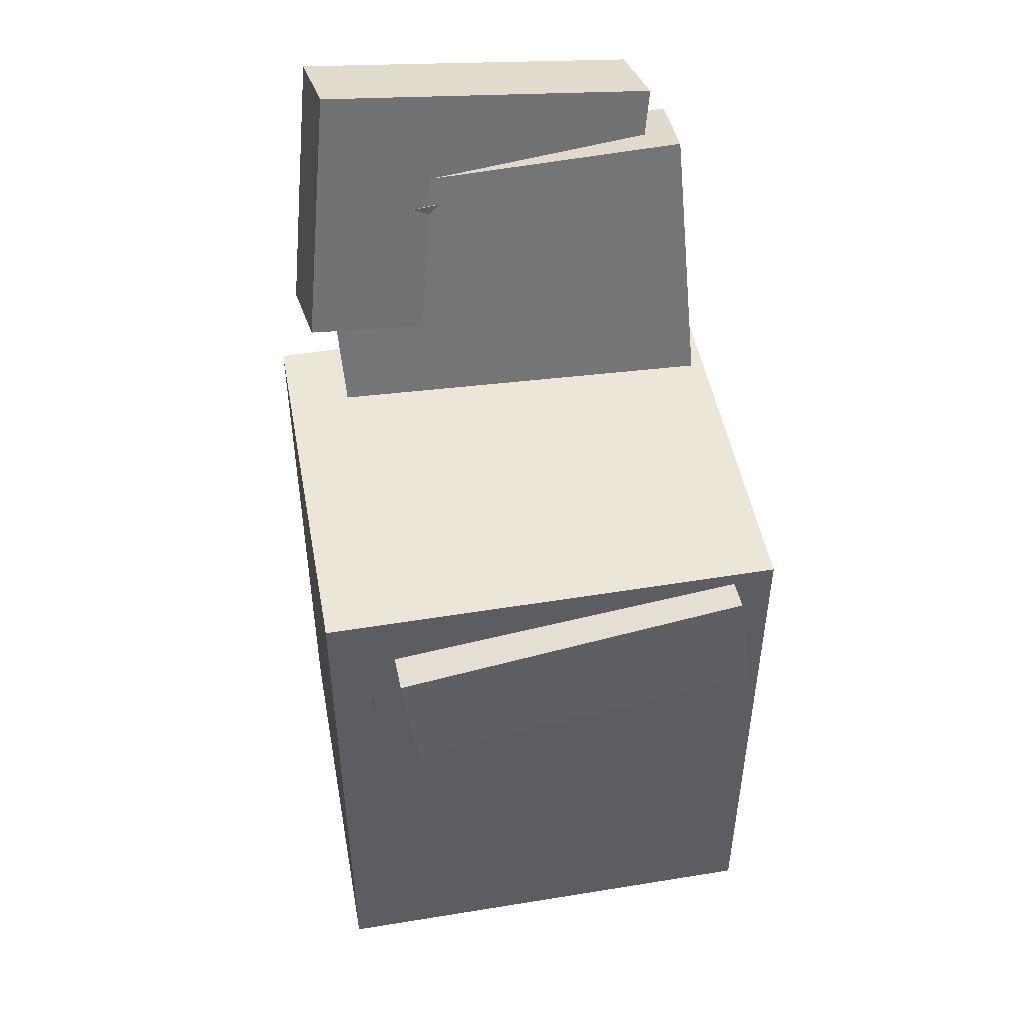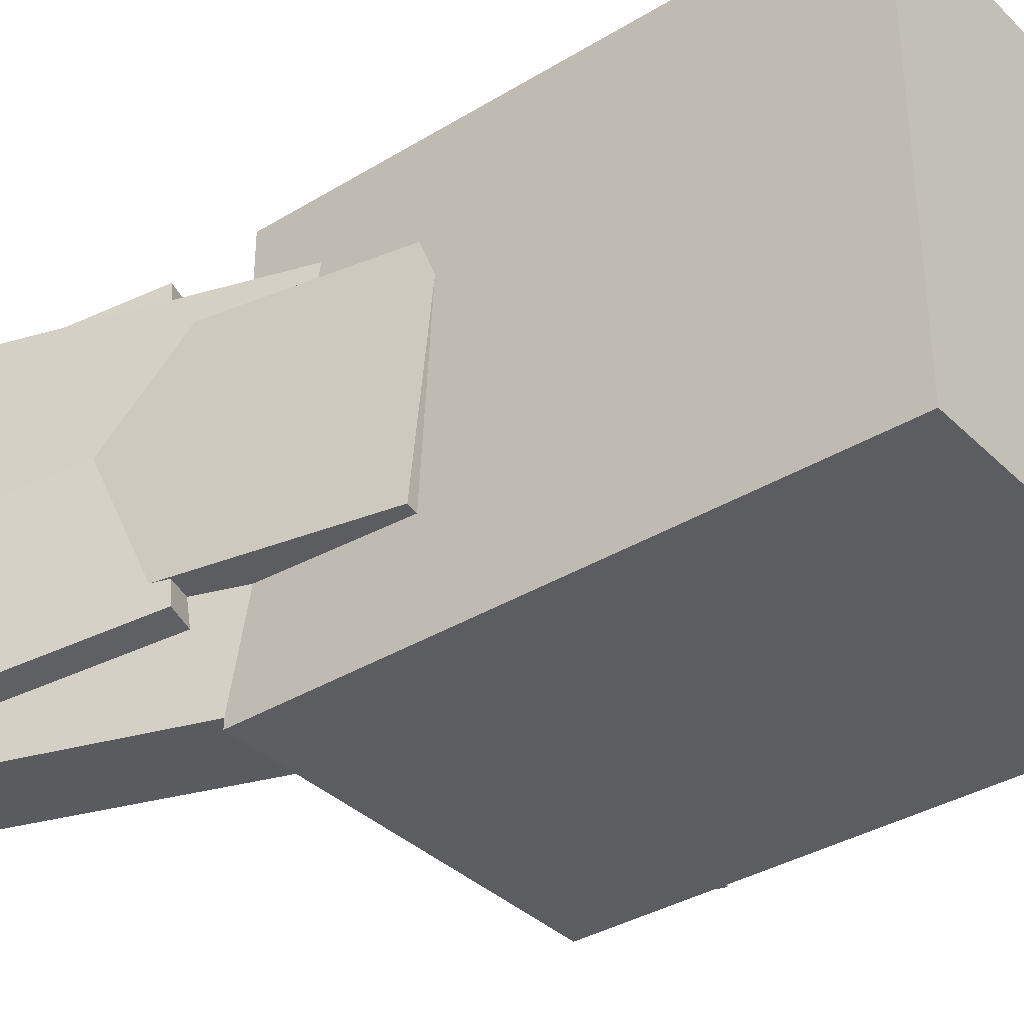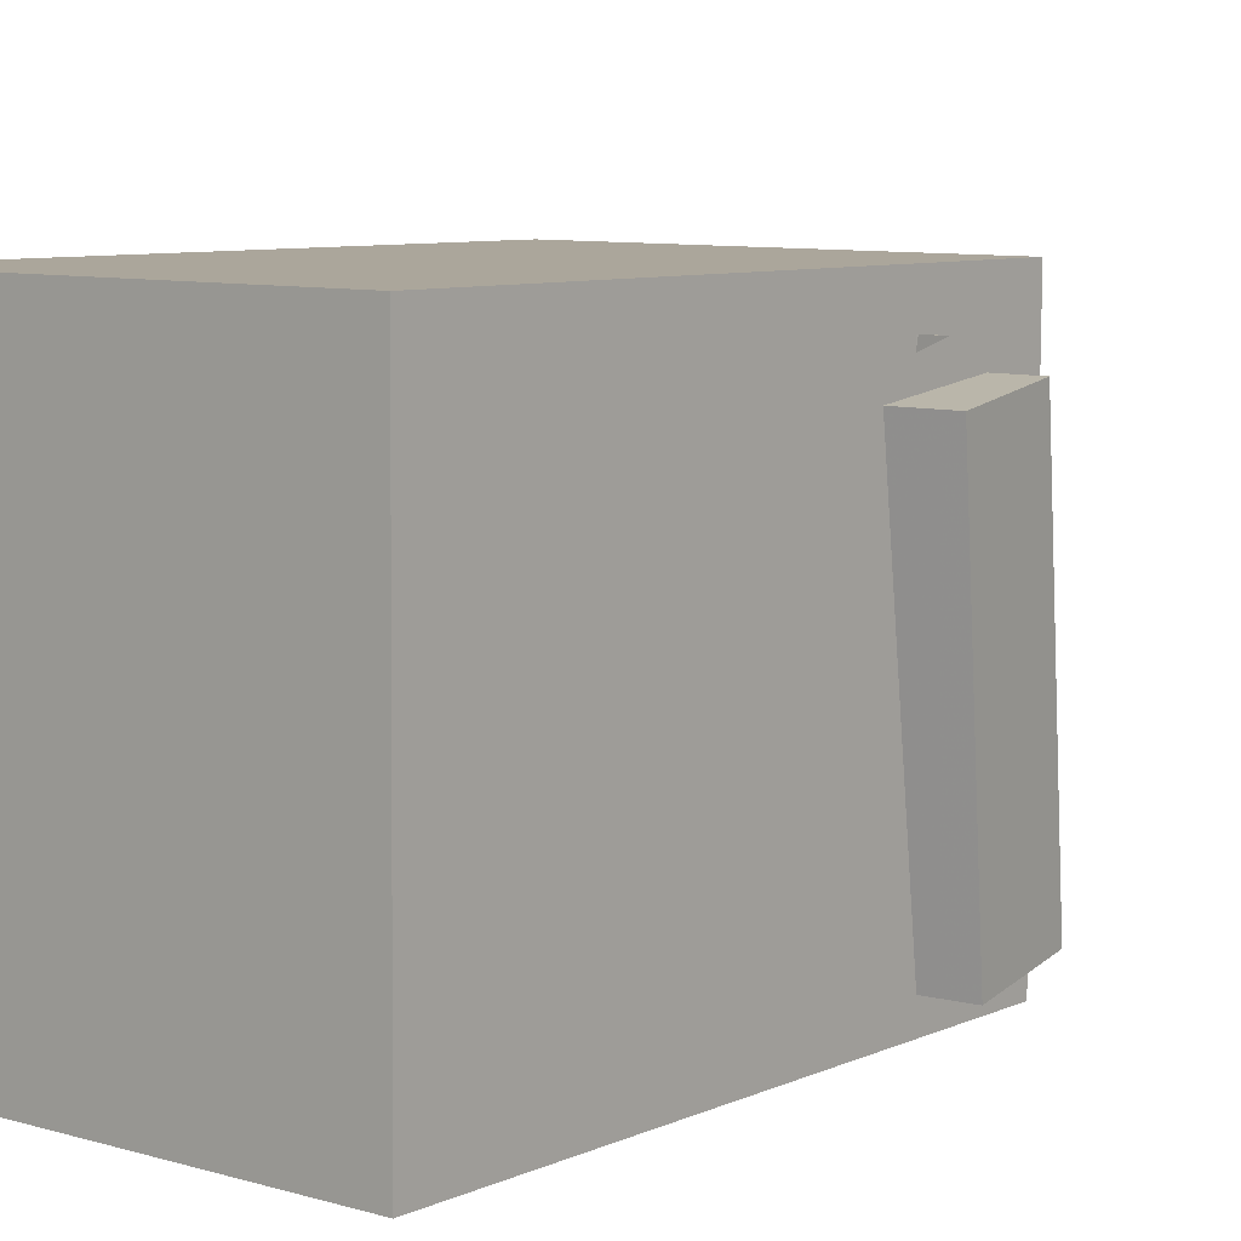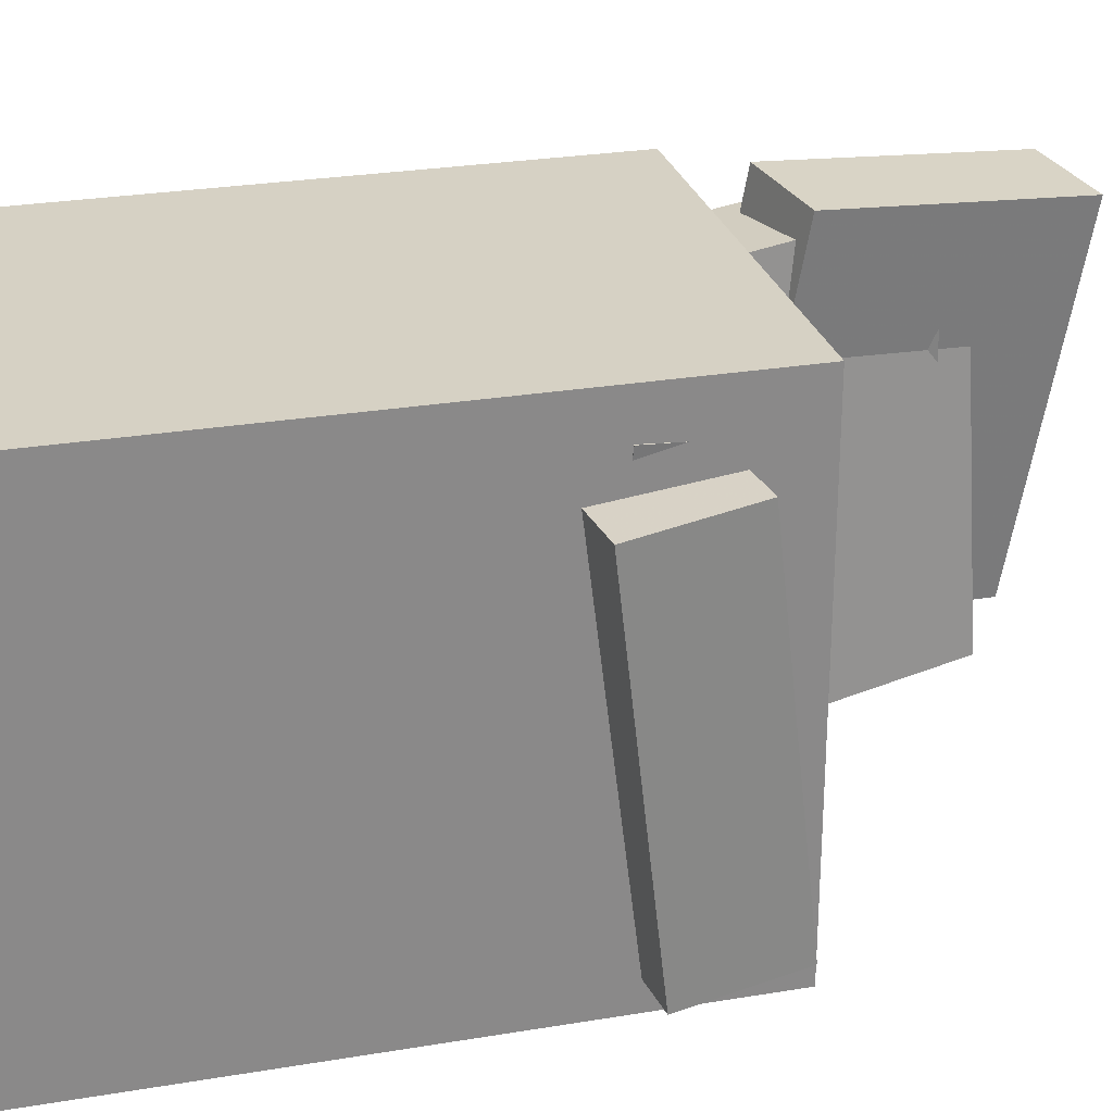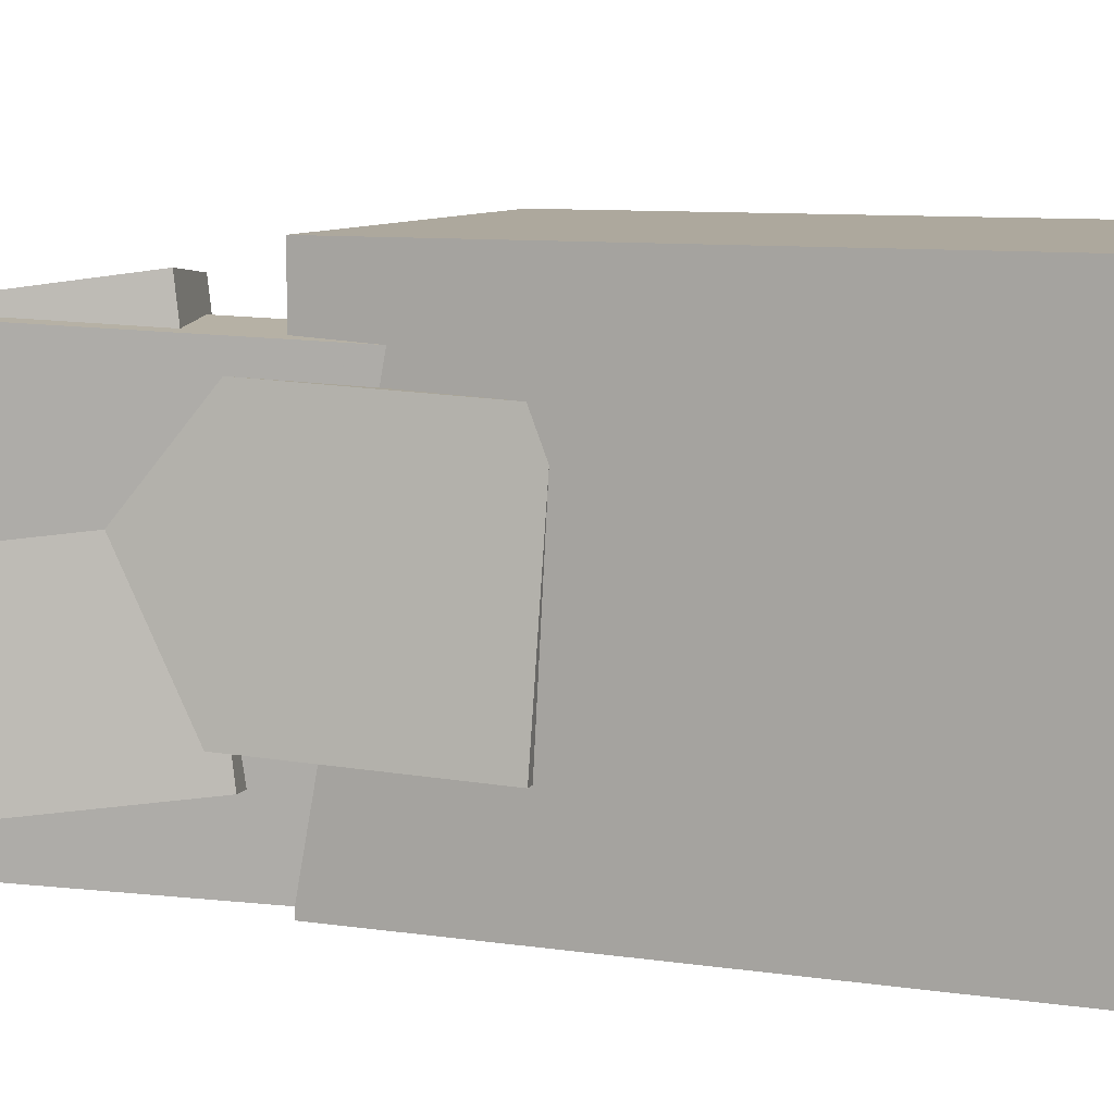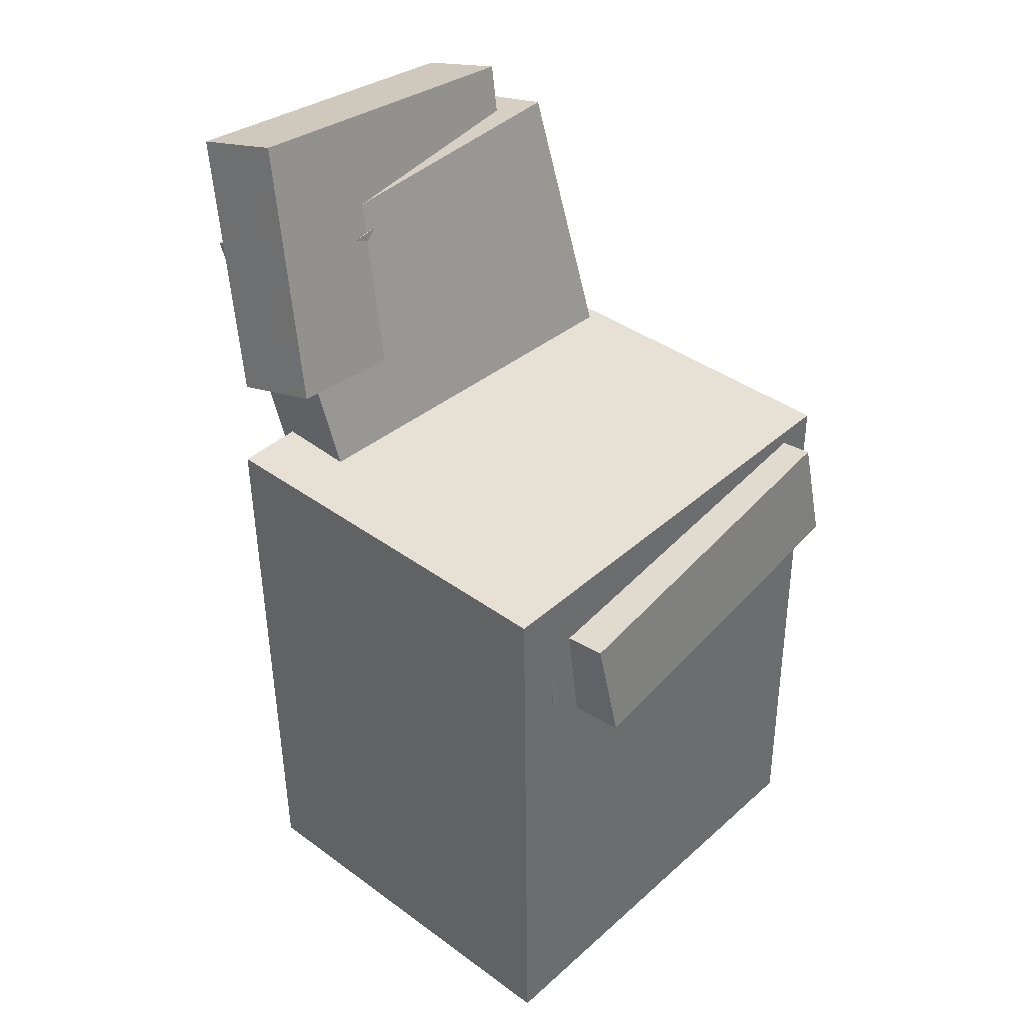
<metadata>
{"format":"obj","ext":"obj","renderer":"f3d","projection":"perspective","resolution":1024,"background":"white","views":[{"elev":49.8,"azim":80.0,"up":"+Y"},{"elev":-35.7,"azim":-50.4,"up":"+Z"},{"elev":7.9,"azim":39.6,"up":"+Z"},{"elev":26.4,"azim":75.8,"up":"+Z"},{"elev":9.0,"azim":-66.7,"up":"+Z"},{"elev":40.3,"azim":42.8,"up":"+Y"}]}
</metadata>
<code>
v -0.2141 0.2843 -0.07459
v -0.1704 -0.01241 -0.09064
v -0.2018 0.2759 0.1158
v -0.1581 -0.0209 0.09971
v -0.1523 0.2936 -0.07817
v -0.1086 -0.00312 -0.09422
v -0.14 0.2851 0.1122
v -0.09632 -0.01161 0.09613
f 1.0 7.0 5.0
f 1.0 3.0 7.0
f 1.0 4.0 3.0
f 1.0 2.0 4.0
f 3.0 8.0 7.0
f 3.0 4.0 8.0
f 5.0 7.0 8.0
f 5.0 8.0 6.0
f 1.0 5.0 6.0
f 1.0 6.0 2.0
f 2.0 6.0 8.0
f 2.0 8.0 4.0
v -0.06685 0.04367 -0.1686
v -0.1455 0.3219 -0.1551
v -0.07511 0.02707 0.1256
v -0.1537 0.3053 0.1391
v -0.1359 0.0243 -0.1716
v -0.2145 0.3025 -0.1581
v -0.1442 0.0077 0.1226
v -0.2228 0.2859 0.1361
f 9.0 15.0 13.0
f 9.0 11.0 15.0
f 9.0 12.0 11.0
f 9.0 10.0 12.0
f 11.0 16.0 15.0
f 11.0 12.0 16.0
f 13.0 15.0 16.0
f 13.0 16.0 14.0
f 9.0 13.0 14.0
f 9.0 14.0 10.0
f 10.0 14.0 16.0
f 10.0 16.0 12.0
v -0.1004 0.001259 -0.1506
v -0.09154 -0.03107 0.1204
v -0.1109 0.08305 -0.1405
v -0.102 0.05072 0.1305
v 0.1777 0.0374 -0.1555
v 0.1866 0.005071 0.1156
v 0.1673 0.1192 -0.1454
v 0.1762 0.08686 0.1257
f 17.0 23.0 21.0
f 17.0 19.0 23.0
f 17.0 20.0 19.0
f 17.0 18.0 20.0
f 19.0 24.0 23.0
f 19.0 20.0 24.0
f 21.0 23.0 24.0
f 21.0 24.0 22.0
f 17.0 21.0 22.0
f 17.0 22.0 18.0
f 18.0 22.0 24.0
f 18.0 24.0 20.0
v -0.1745 0.1812 0.1617
v -0.1097 0.198 0.1545
v -0.2278 0.3745 0.1347
v -0.163 0.3913 0.1274
v -0.1932 0.139 -0.1028
v -0.1283 0.1558 -0.11
v -0.2464 0.3323 -0.1299
v -0.1816 0.3491 -0.1371
f 25.0 31.0 29.0
f 25.0 27.0 31.0
f 25.0 28.0 27.0
f 25.0 26.0 28.0
f 27.0 32.0 31.0
f 27.0 28.0 32.0
f 29.0 31.0 32.0
f 29.0 32.0 30.0
f 25.0 29.0 30.0
f 25.0 30.0 26.0
f 26.0 30.0 32.0
f 26.0 32.0 28.0
v -0.1545 -0.3258 0.18
v -0.1619 0.1231 0.1788
v -0.1562 -0.3268 -0.1732
v -0.1636 0.1222 -0.1744
v 0.152 -0.3208 0.1785
v 0.1446 0.1282 0.1773
v 0.1503 -0.3217 -0.1747
v 0.1429 0.1272 -0.1759
f 33.0 39.0 37.0
f 33.0 35.0 39.0
f 33.0 36.0 35.0
f 33.0 34.0 36.0
f 35.0 40.0 39.0
f 35.0 36.0 40.0
f 37.0 39.0 40.0
f 37.0 40.0 38.0
f 33.0 37.0 38.0
f 33.0 38.0 34.0
f 34.0 38.0 40.0
f 34.0 40.0 36.0
v 0.1217 0.01004 -0.08169
v -0.1015 0.0006998 -0.05628
v 0.1182 0.08287 -0.08611
v -0.1051 0.07353 -0.0607
v 0.147 0.02512 0.1461
v -0.07623 0.01578 0.1716
v 0.1435 0.09795 0.1417
v -0.07979 0.08861 0.1671
f 41.0 47.0 45.0
f 41.0 43.0 47.0
f 41.0 44.0 43.0
f 41.0 42.0 44.0
f 43.0 48.0 47.0
f 43.0 44.0 48.0
f 45.0 47.0 48.0
f 45.0 48.0 46.0
f 41.0 45.0 46.0
f 41.0 46.0 42.0
f 42.0 46.0 48.0
f 42.0 48.0 44.0

</code>
